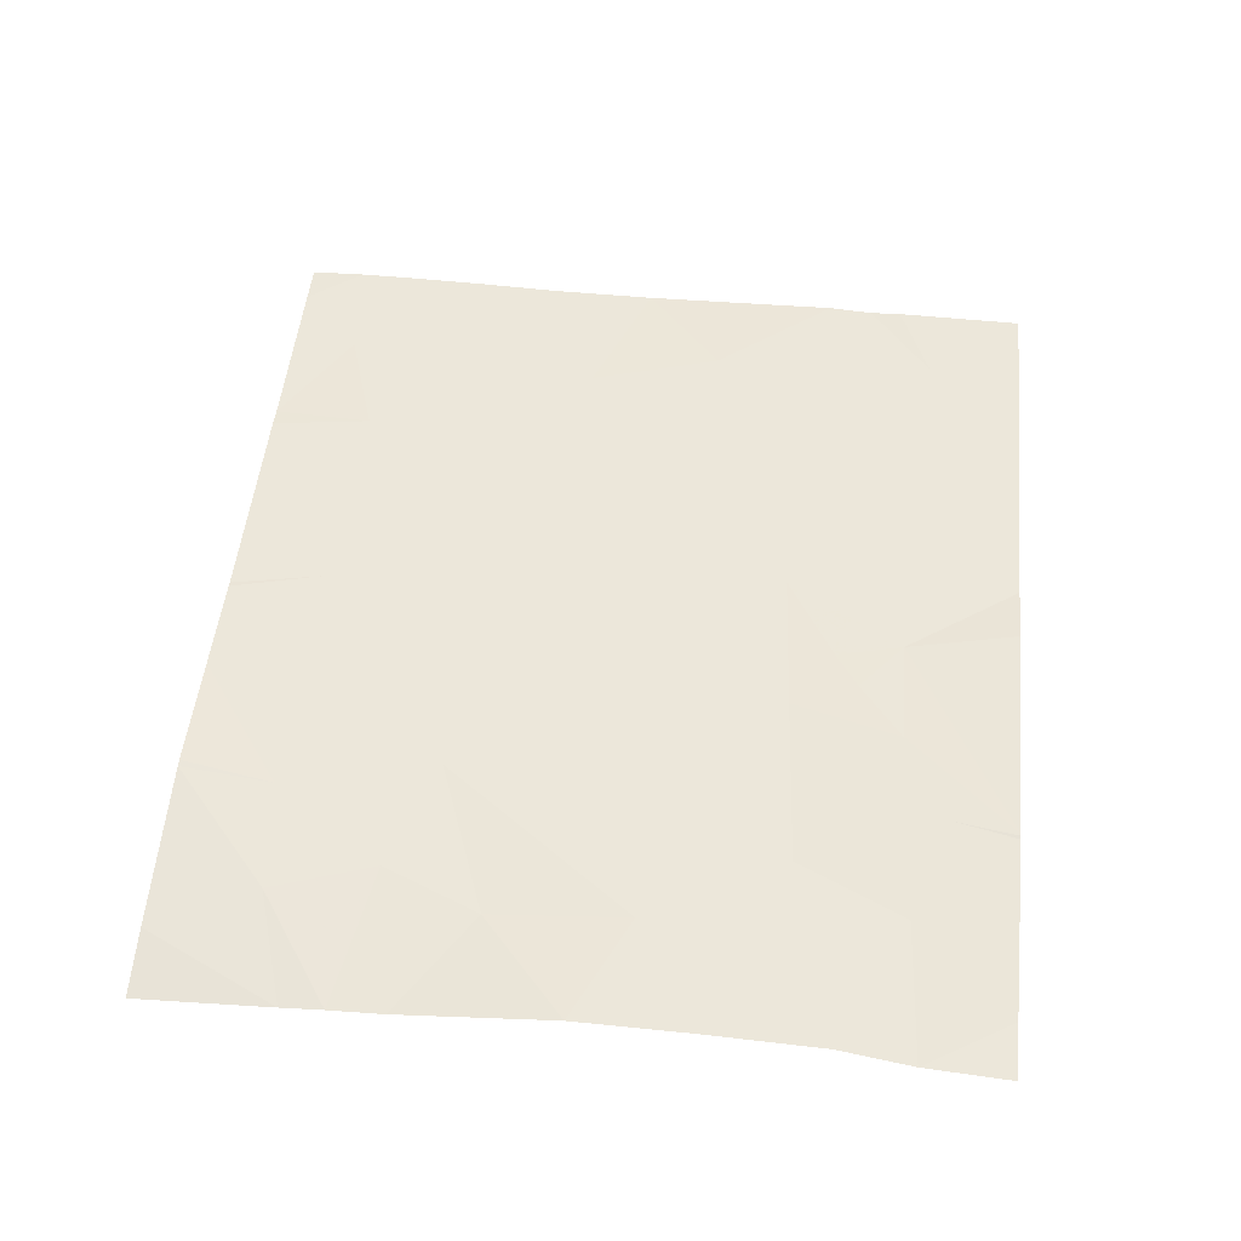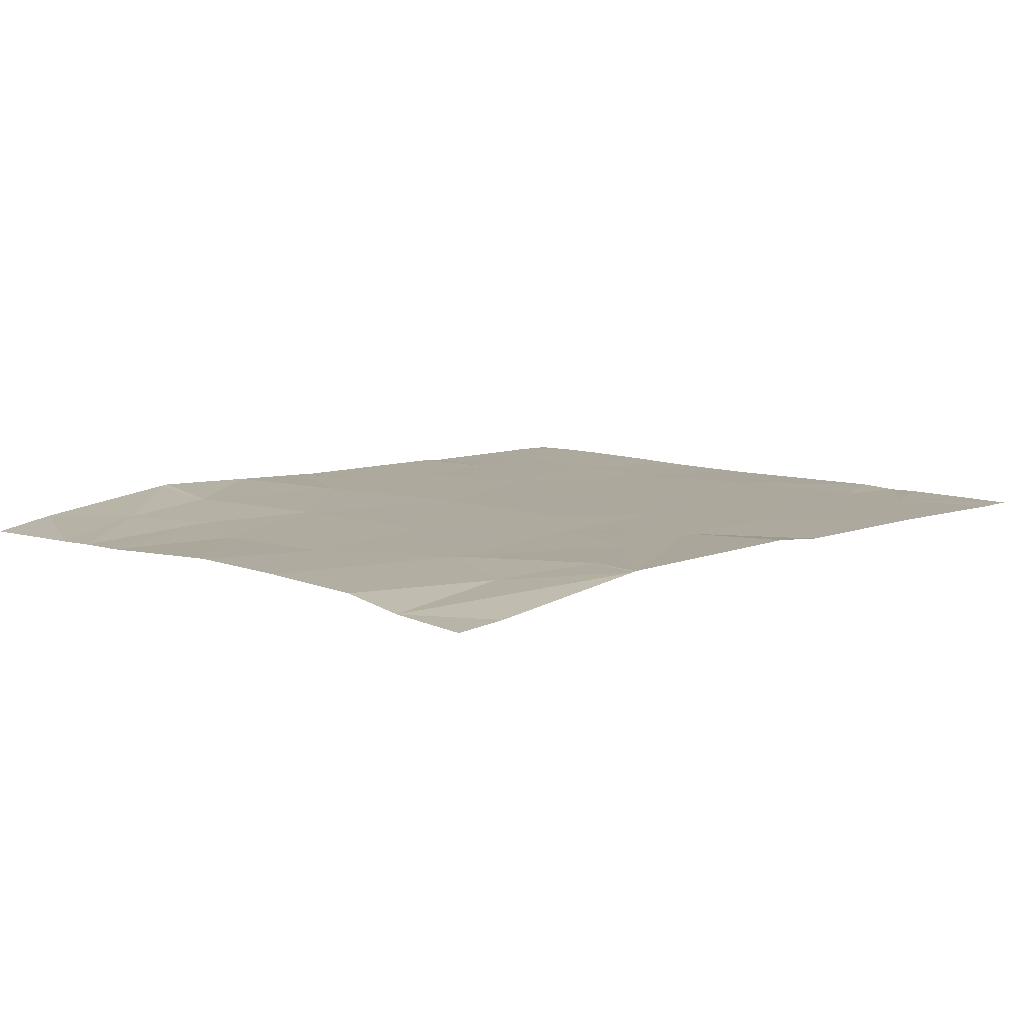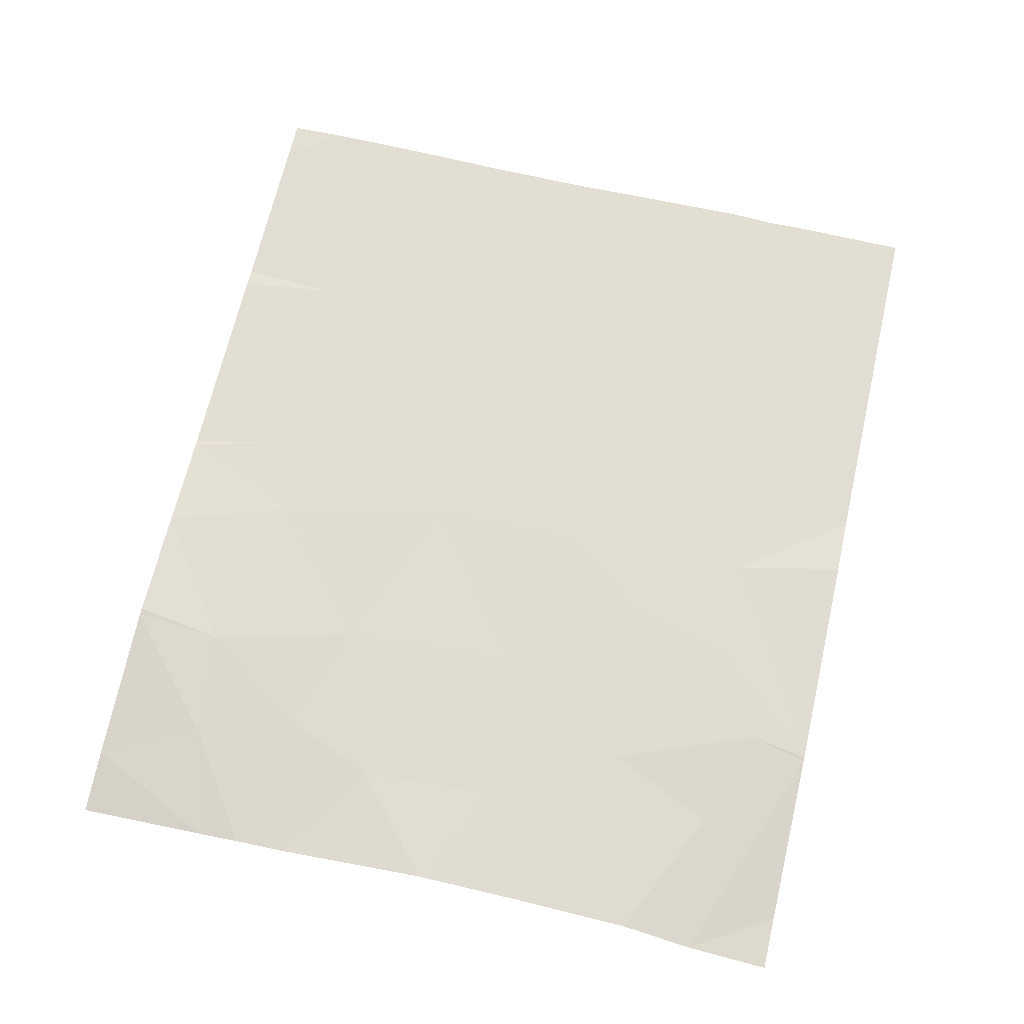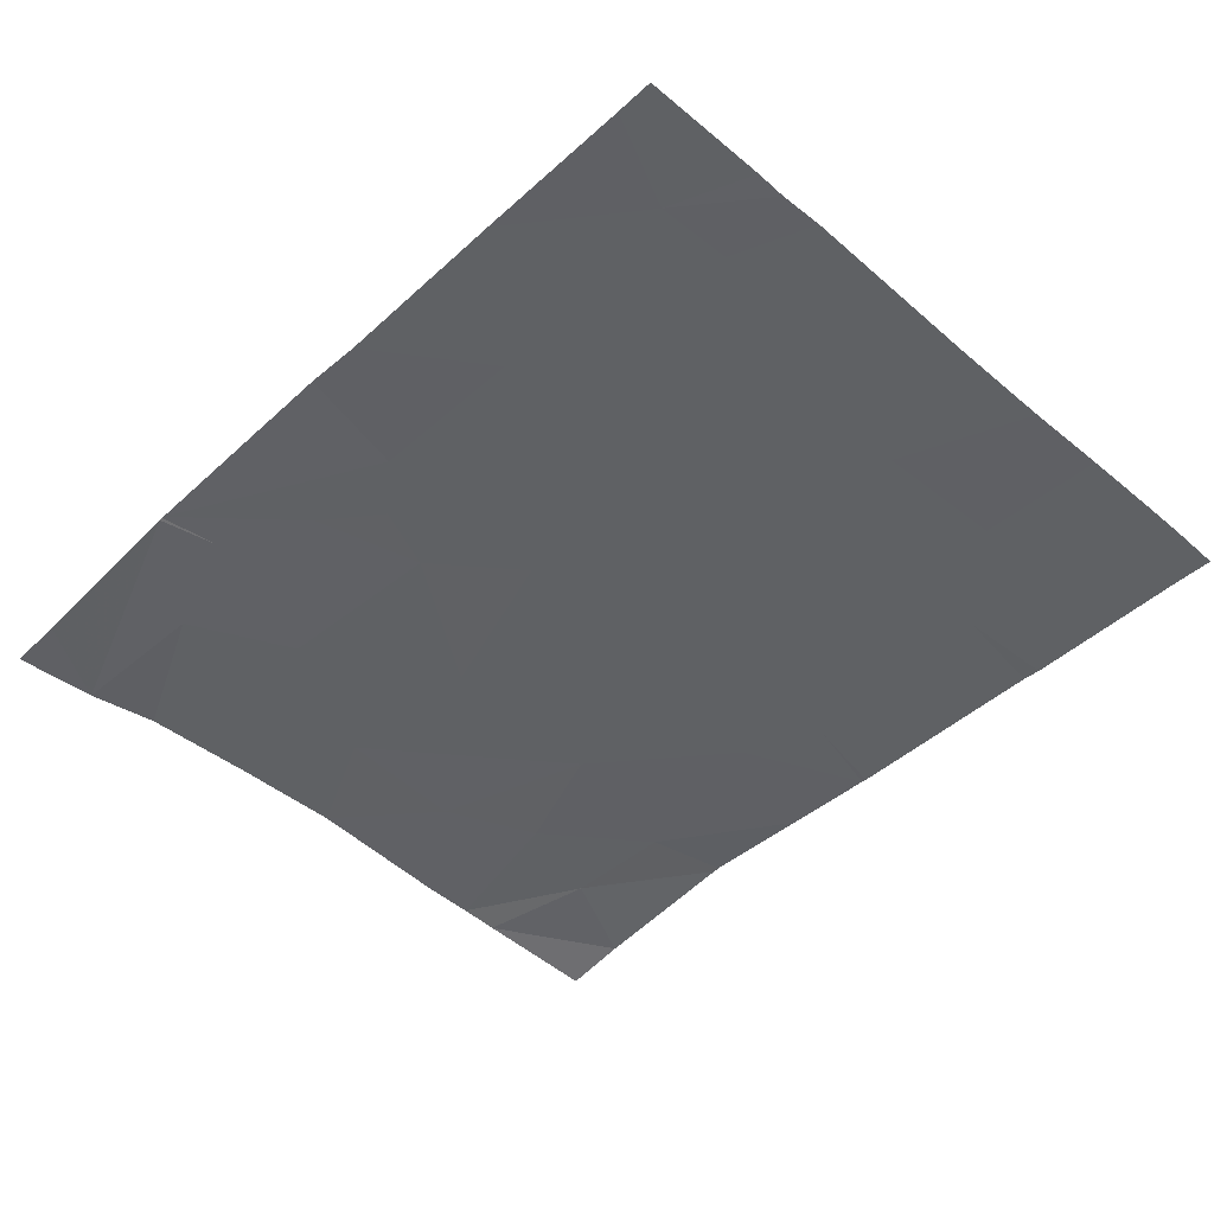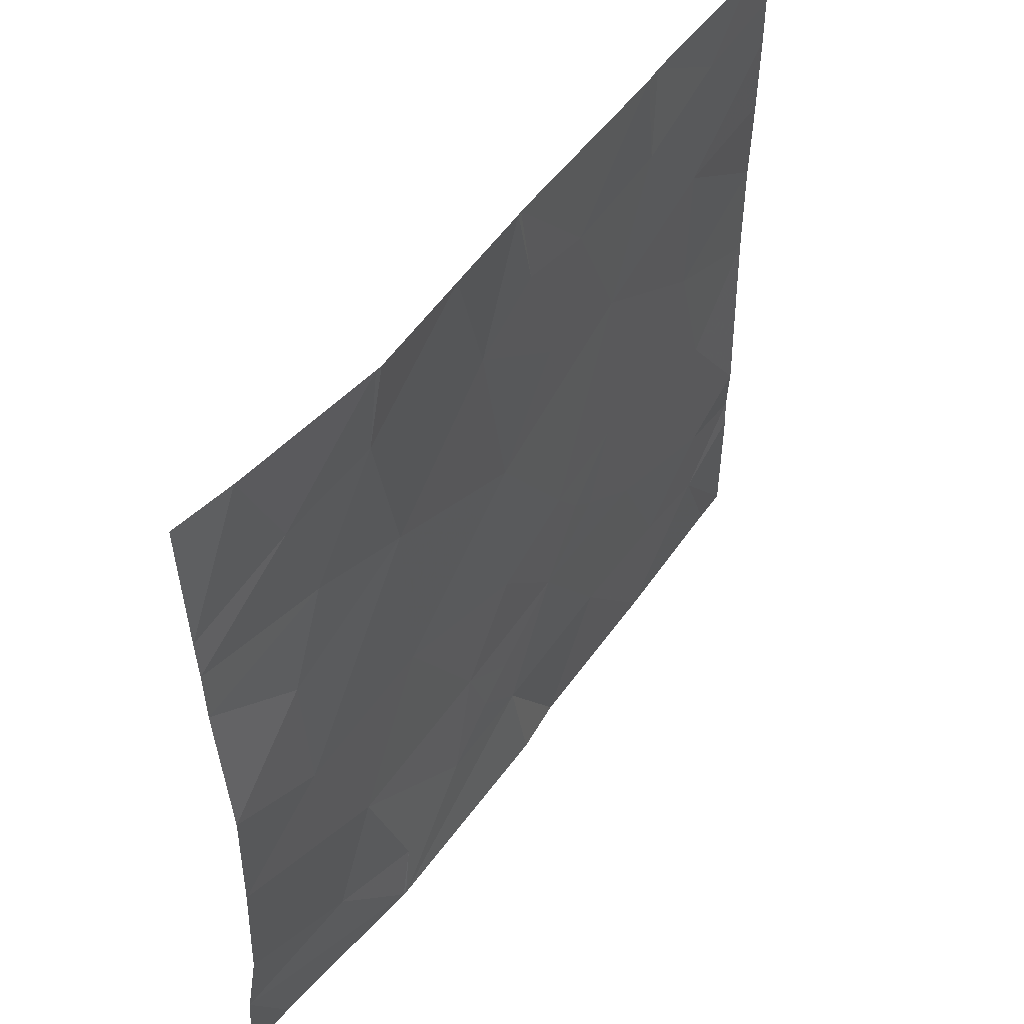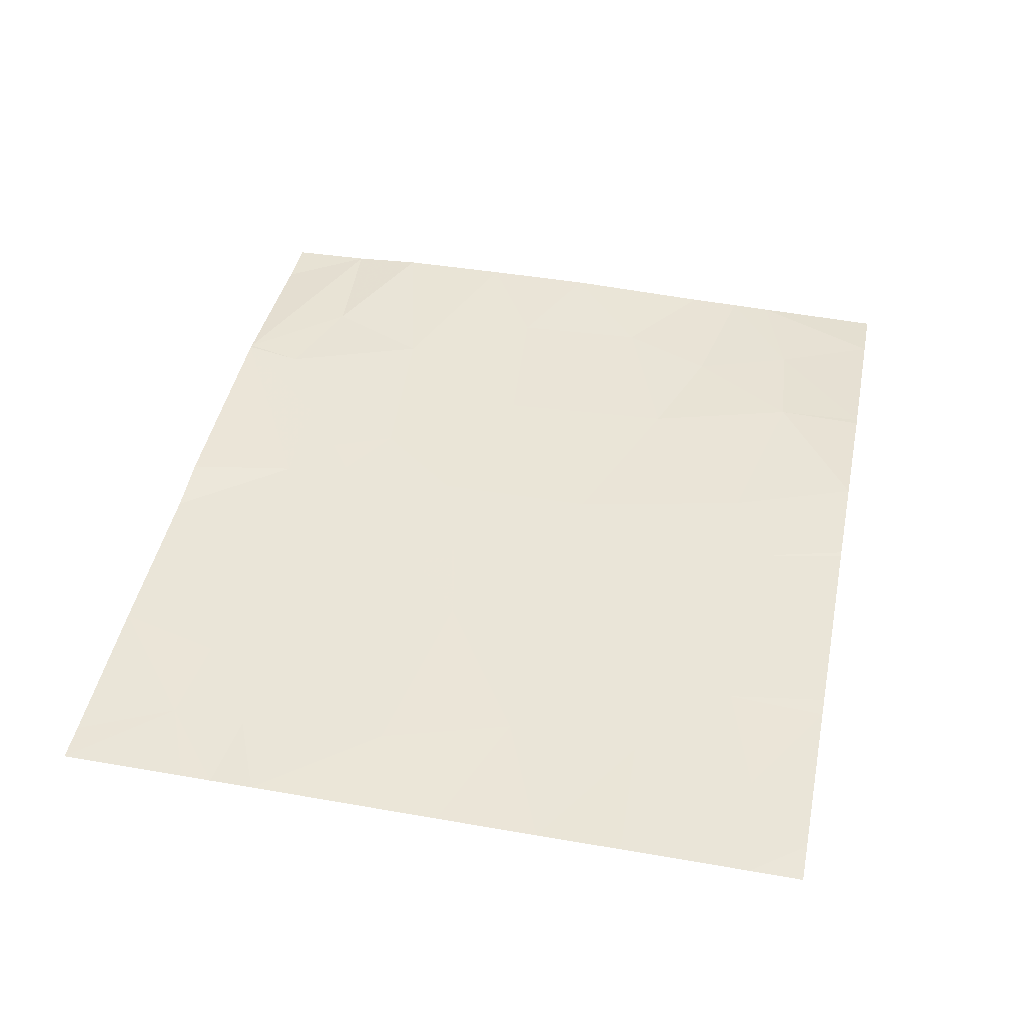
<metadata>
{"format":"obj","ext":"obj","renderer":"f3d","projection":"perspective","resolution":1024,"background":"white","views":[{"elev":51.1,"azim":95.9,"up":"+Y"},{"elev":8.8,"azim":135.0,"up":"+Y"},{"elev":68.1,"azim":103.0,"up":"+Y"},{"elev":-46.0,"azim":-134.0,"up":"+Y"},{"elev":47.7,"azim":122.8,"up":"+Z"},{"elev":45.1,"azim":-78.5,"up":"+Y"}]}
</metadata>
<code>
v -58.31 53.06 19.63
v -58.62 53.06 19.34
v -58.7 53.06 19.76
v -58.31 53.06 20.27
v -56.65 53 20.57
v -56.65 53 20.77
v -57.21 53.04 20.67
v -57.05 53.03 20.3
v -56.67 53.03 19.97
v -58.97 53.06 18.89
v -59.37 53.06 18.46
v -59.24 53.06 19.32
v -59.48 53.06 18.87
v -57.37 53.05 19.25
v -57.59 53.06 18.7
v -58.05 53.06 19.3
v -57.94 53.07 18.88
v -58.82 53.06 19.61
v -57.65 53.05 20.52
v -58.15 53.07 19.05
v -58.29 53.06 19.14
v -60.15 53.05 20.41
v -60.15 53.06 20.75
v -59.64 53.06 20.2
v -59.66 53.06 20.72
v -60.15 53.06 21.06
v -58.8 53.06 21.05
v -58.47 53.07 21.11
v -59.05 53.06 20.54
v -58.61 53.06 20.64
v -59.73 53.06 21.21
v -59.3 53.06 21.07
v -58.16 53.07 20.96
v -58.35 53.07 18.89
v -59.32 53.06 21.46
v -59.84 53.06 19.12
v -60.15 53.06 19.25
v -59.79 53.06 19.69
v -56.66 53.02 19.07
v -56.67 53.03 19.52
v -57.09 53.04 19.77
v -60.15 53.05 20.01
v -59.25 53.06 21.46
v -56.65 52.99 18.79
v -57.53 53.07 18.46
v -57.18 53.03 18.83
v -59.06 53.06 19.83
v -57.7 53.05 19.82
v -59.83 53.06 18.82
v -57.55 53.07 18.46
v -57.56 53.07 18.46
v -56.65 52.99 20.93
v -57.08 53.04 21.07
v -58.94 53.06 19.53
v -57.5 53.07 21.11
v -58 53.08 21.46
v -60.15 53.05 19.07
v -60.15 53.06 18.95
v -58.38 53.07 21.46
v -57.52 53.1 21.46
v -58.67 53.06 18.46
v -60 53.05 18.46
v -60.15 53.05 18.46
v -58.44 53.08 18.46
v -57.55 53.1 21.46
v -59.99 53.06 21.46
v -60.15 53.06 21.46
v -60.15 53.06 21.25
v -56.64 52.97 18.46
v -56.85 52.99 18.46
v -58.4 53.07 21.46
v -56.64 52.98 21.46
v -56.89 53.02 21.46
f 3 2 1
f 1 4 3
f 7 5 6
f 7 8 5
f 8 9 5
f 13 11 10
f 10 12 13
f 17 15 14
f 14 16 17
f 3 18 2
f 19 8 7
f 16 21 20
f 25 23 22
f 22 24 25
f 25 26 23
f 30 28 27
f 27 29 30
f 25 31 26
f 25 32 31
f 29 27 32
f 33 28 30
f 30 4 33
f 21 2 34
f 21 16 2
f 32 35 31
f 34 17 20
f 38 37 36
f 36 12 38
f 4 30 29
f 14 39 40
f 40 41 14
f 24 22 42
f 32 43 35
f 46 45 44
f 47 29 24
f 48 1 16
f 48 4 1
f 13 49 11
f 15 50 45
f 15 51 50
f 53 6 52
f 18 47 54
f 33 55 56
f 33 19 55
f 19 41 8
f 19 48 41
f 48 14 41
f 58 49 57
f 17 16 20
f 3 47 18
f 16 1 2
f 33 56 59
f 55 53 60
f 12 54 47
f 33 4 19
f 10 11 61
f 63 62 49
f 49 58 63
f 34 64 51
f 51 17 34
f 55 65 56
f 36 37 57
f 68 66 67
f 17 51 15
f 46 44 39
f 39 14 46
f 66 31 35
f 66 68 31
f 70 69 44
f 34 61 64
f 29 25 24
f 27 71 43
f 43 32 27
f 38 24 42
f 68 26 31
f 27 28 71
f 62 11 49
f 73 52 72
f 70 44 45
f 73 53 52
f 73 60 53
f 12 10 2
f 13 36 49
f 13 12 36
f 3 29 47
f 3 4 29
f 48 19 4
f 36 57 49
f 2 18 54
f 48 16 14
f 38 42 37
f 8 41 9
f 28 59 71
f 34 20 21
f 46 15 45
f 46 14 15
f 41 40 9
f 12 2 54
f 38 47 24
f 38 12 47
f 55 60 65
f 7 6 53
f 53 55 7
f 19 7 55
f 33 59 28
f 34 10 61
f 34 2 10
f 29 32 25

</code>
